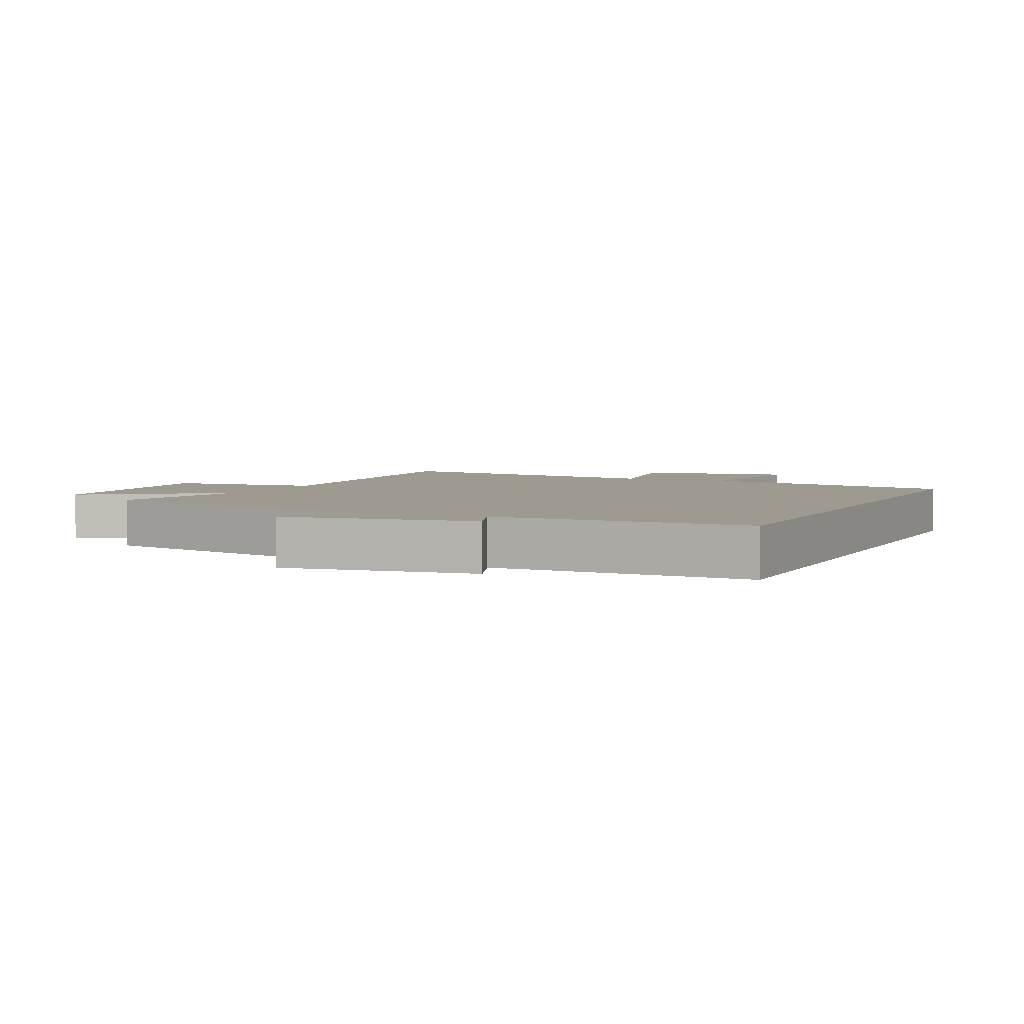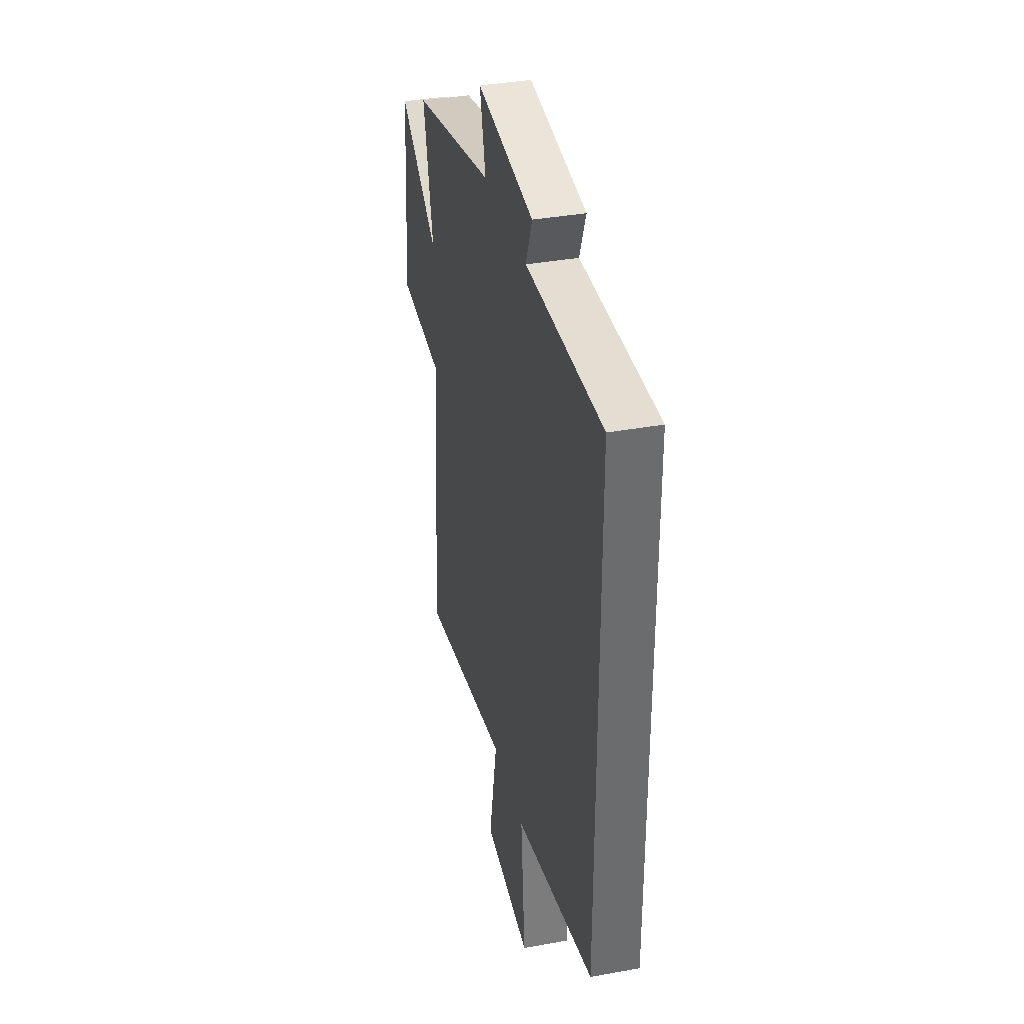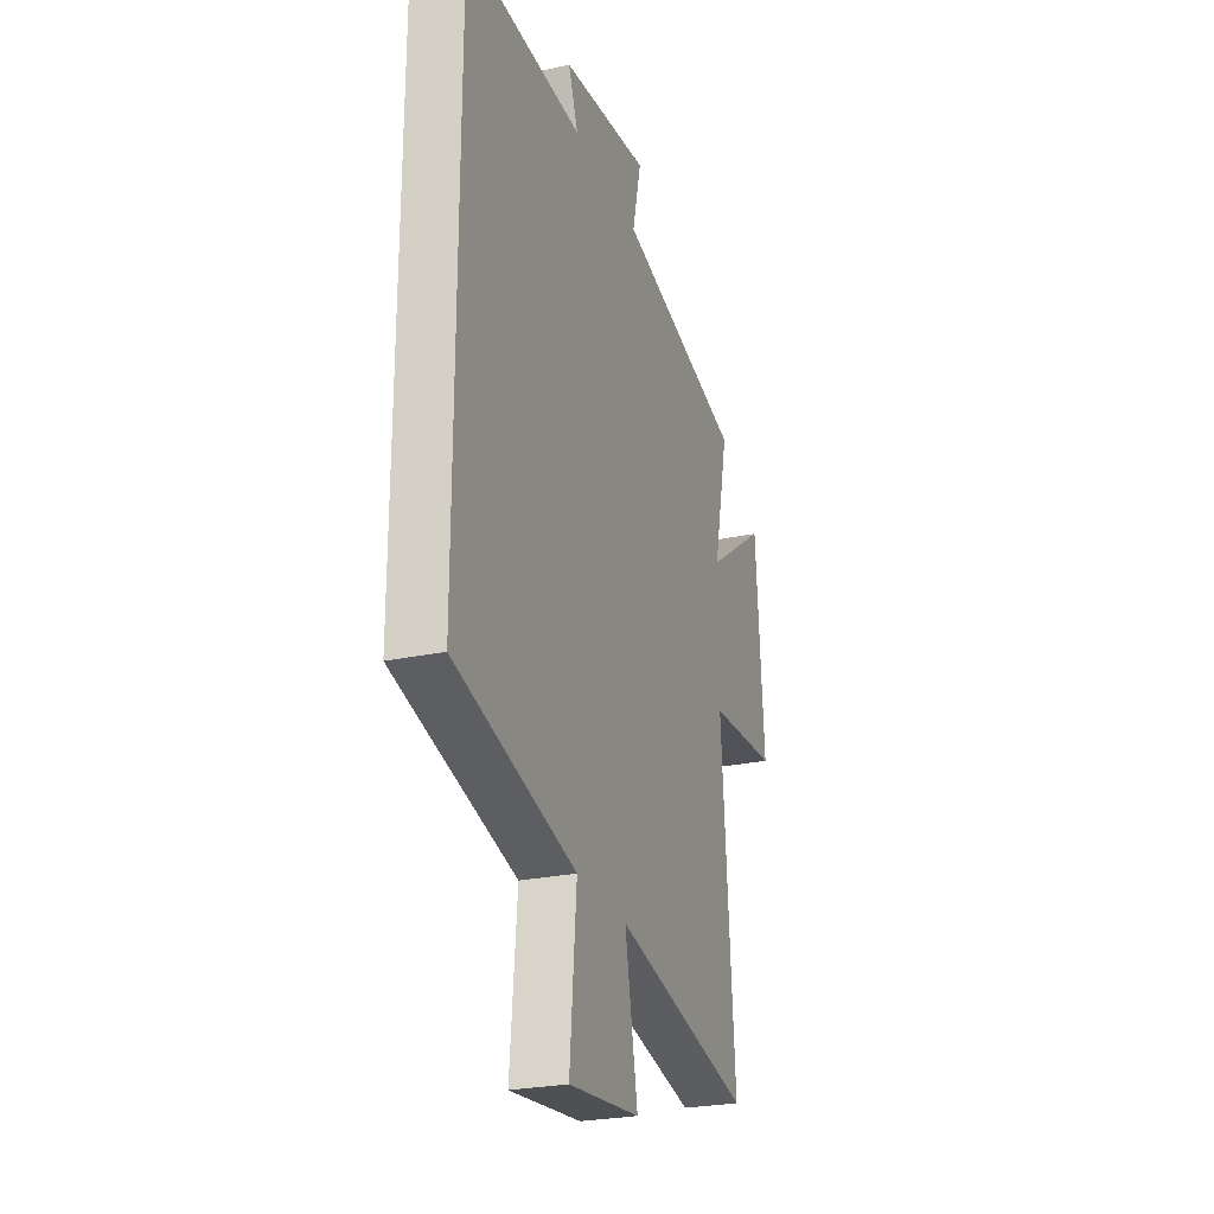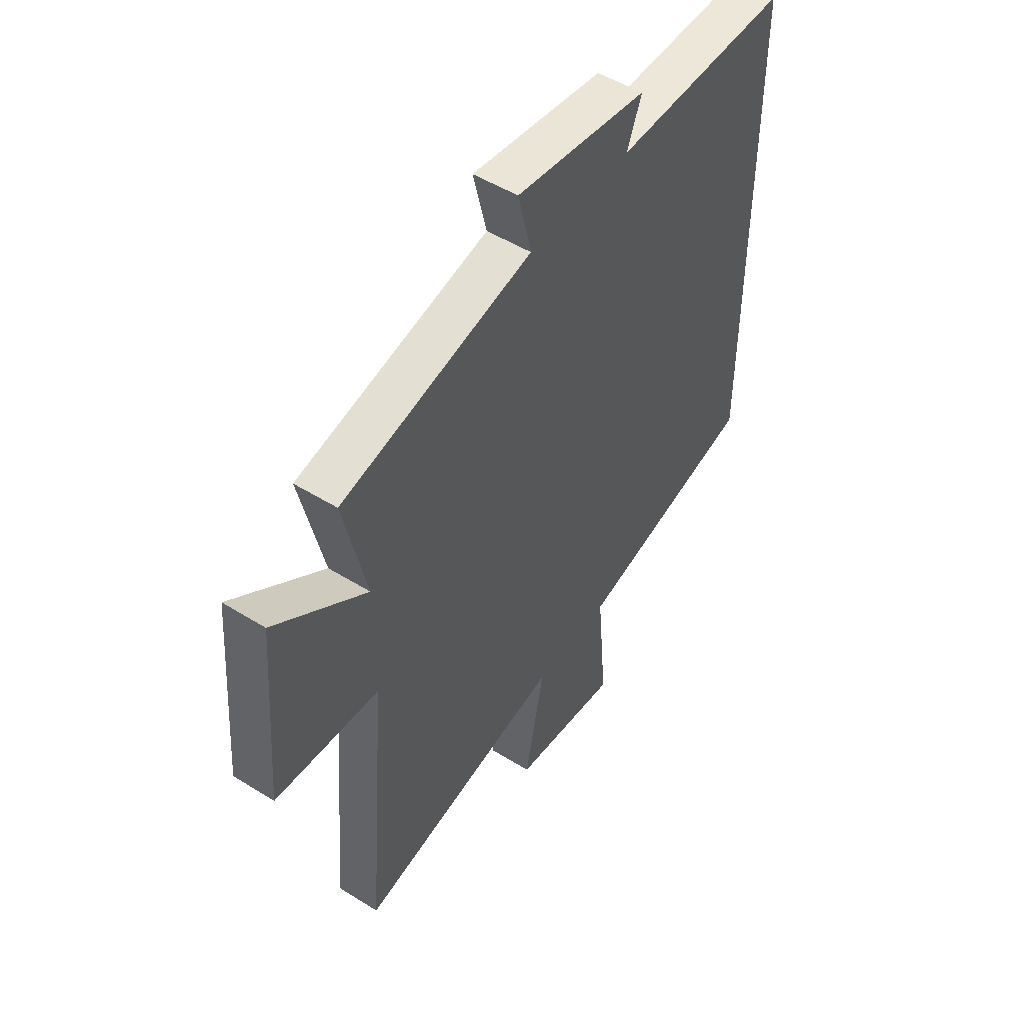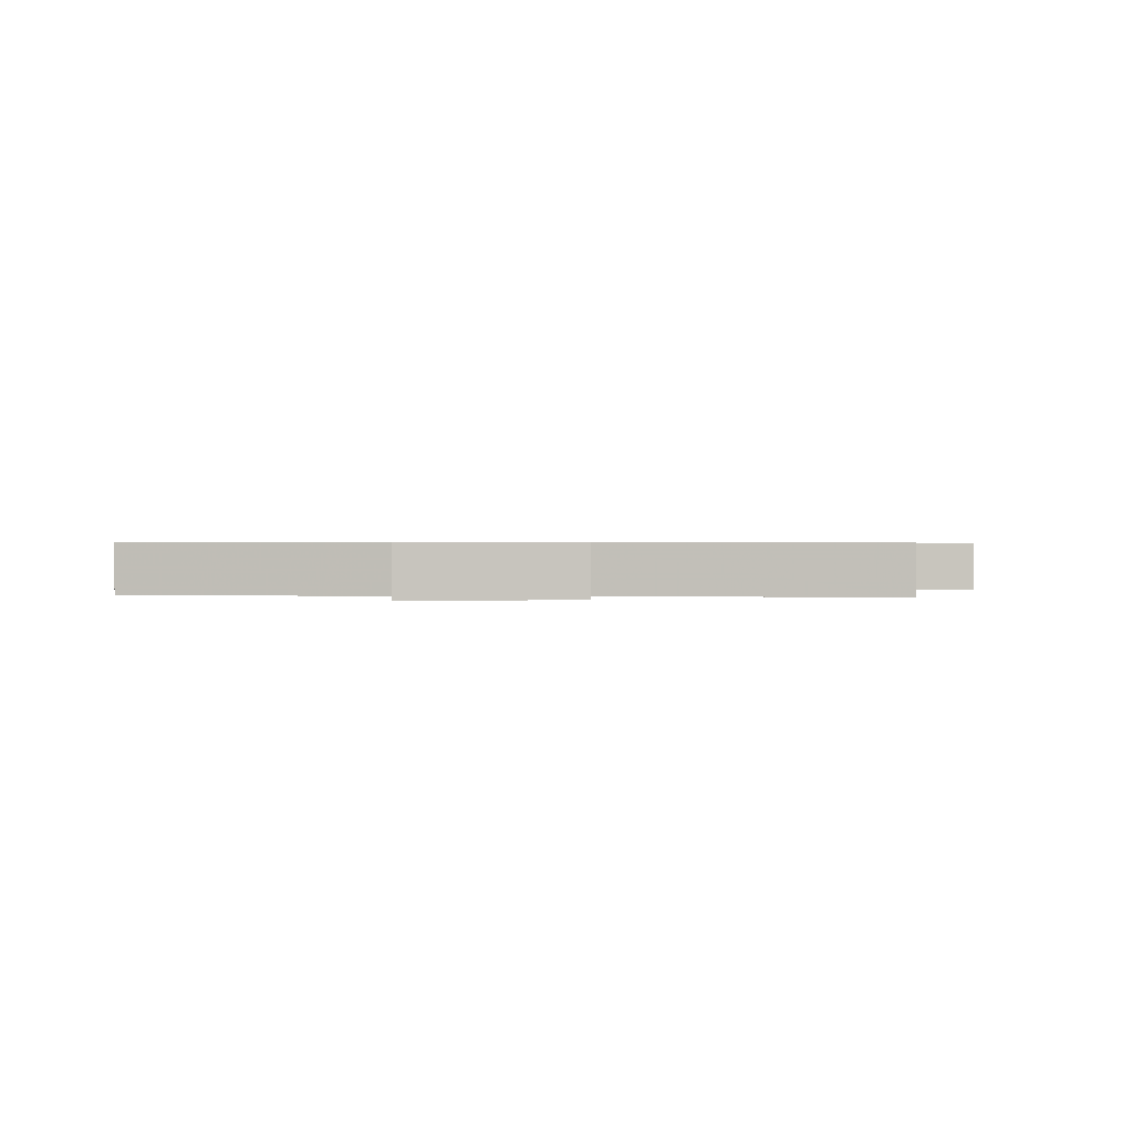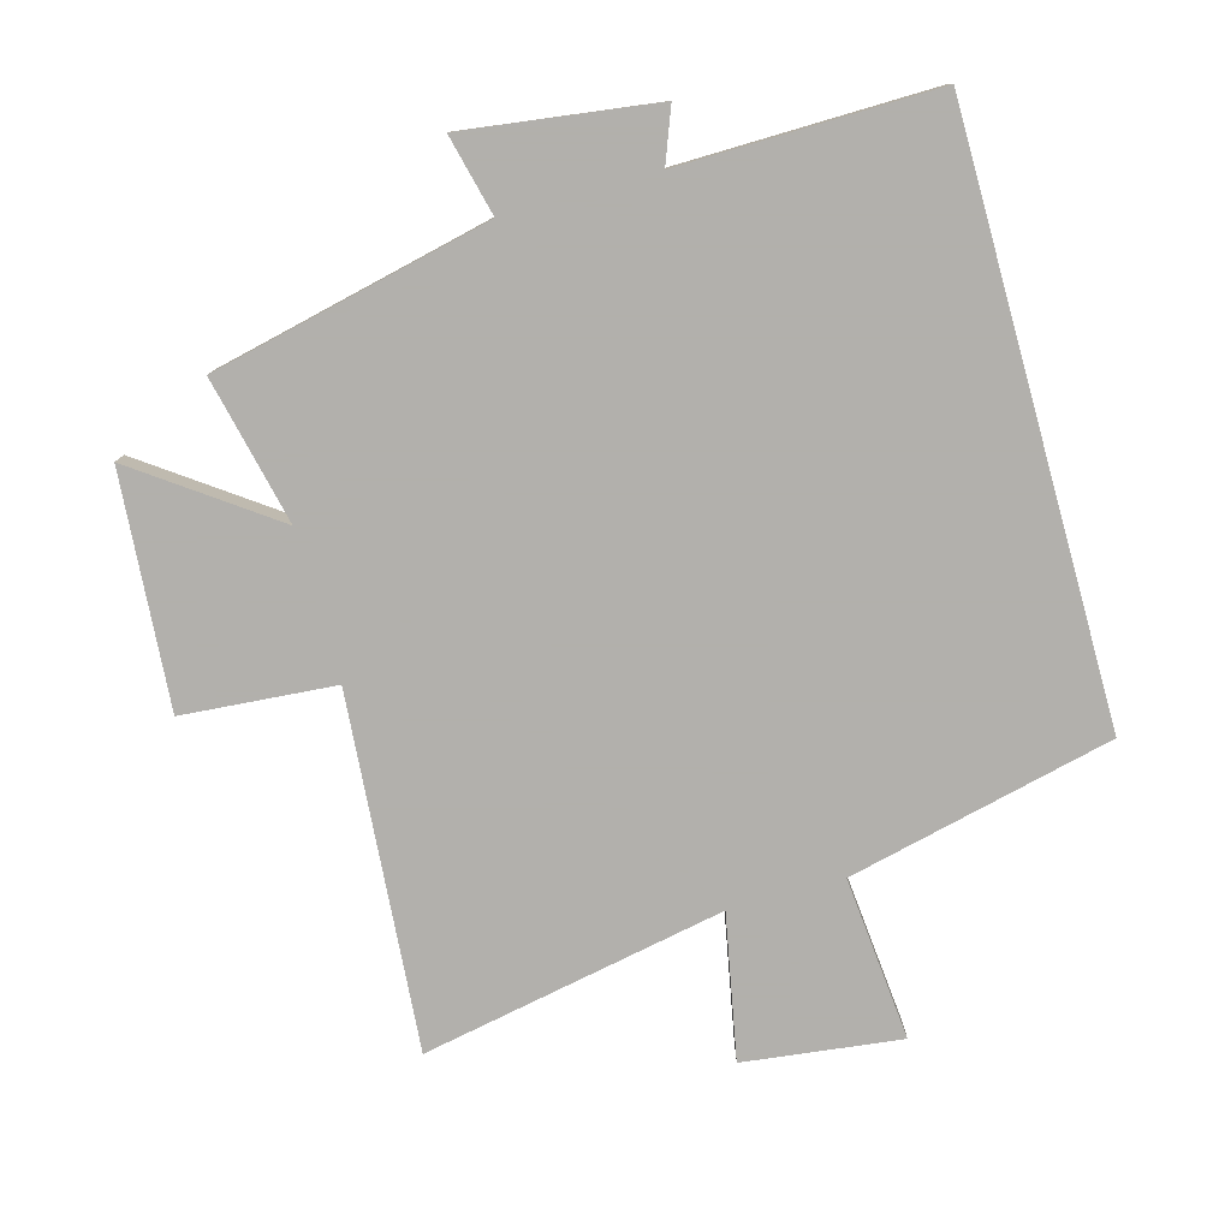
<metadata>
{"format":"obj","ext":"obj","renderer":"f3d","projection":"perspective","resolution":1024,"background":"white","views":[{"elev":3.9,"azim":24.9,"up":"+Y"},{"elev":36.8,"azim":76.7,"up":"+Z"},{"elev":-26.1,"azim":108.5,"up":"+Z"},{"elev":50.5,"azim":-55.7,"up":"+Z"},{"elev":0.5,"azim":178.0,"up":"+Y"},{"elev":-78.6,"azim":15.6,"up":"+Y"}]}
</metadata>
<code>
v -0.551 0.07 0.404
v -0.124 0.07 0.5
v -0.154 0.07 0.623
v 0.14 0.07 0.583
v 0.108 0.07 0.5
v 0.5 0.07 0.505
v 0.5 0.07 -0.406
v 0.094 0.07 -0.5
v 0.117 0.07 -0.75
v -0.123 0.07 -0.72
v -0.08 0.07 -0.5
v -0.544 0.07 -0.589
v -0.5 0.07 -0.049
v -0.733 0.07 -0.03
v -0.705 0.07 0.326
v -0.5 0.07 0.179
v -0.551 0 0.404
v -0.124 0 0.5
v -0.154 0 0.623
v 0.14 0 0.583
v 0.108 0 0.5
v 0.5 0 0.505
v 0.5 0 -0.406
v 0.094 0 -0.5
v 0.117 0 -0.75
v -0.123 0 -0.72
v -0.08 0 -0.5
v -0.544 0 -0.589
v -0.5 0 -0.049
v -0.733 0 -0.03
v -0.705 0 0.326
v -0.5 0 0.179
f 13 14 15 16
f 11 12 13
f 11 13 16
f 8 9 10 11
f 11 16 1
f 8 11 1
f 7 8 1
f 6 7 1
f 5 6 1
f 2 3 4 5
f 1 2 5
f 32 31 30 29
f 29 28 27
f 32 29 27
f 27 26 25 24
f 17 32 27
f 17 27 24
f 17 24 23
f 17 23 22
f 17 22 21
f 21 20 19 18
f 21 18 17
f 1 17 18 2
f 2 18 19 3
f 3 19 20 4
f 4 20 21 5
f 5 21 22 6
f 6 22 23 7
f 7 23 24 8
f 8 24 25 9
f 9 25 26 10
f 10 26 27 11
f 11 27 28 12
f 12 28 29 13
f 13 29 30 14
f 14 30 31 15
f 15 31 32 16
f 16 32 17 1

</code>
